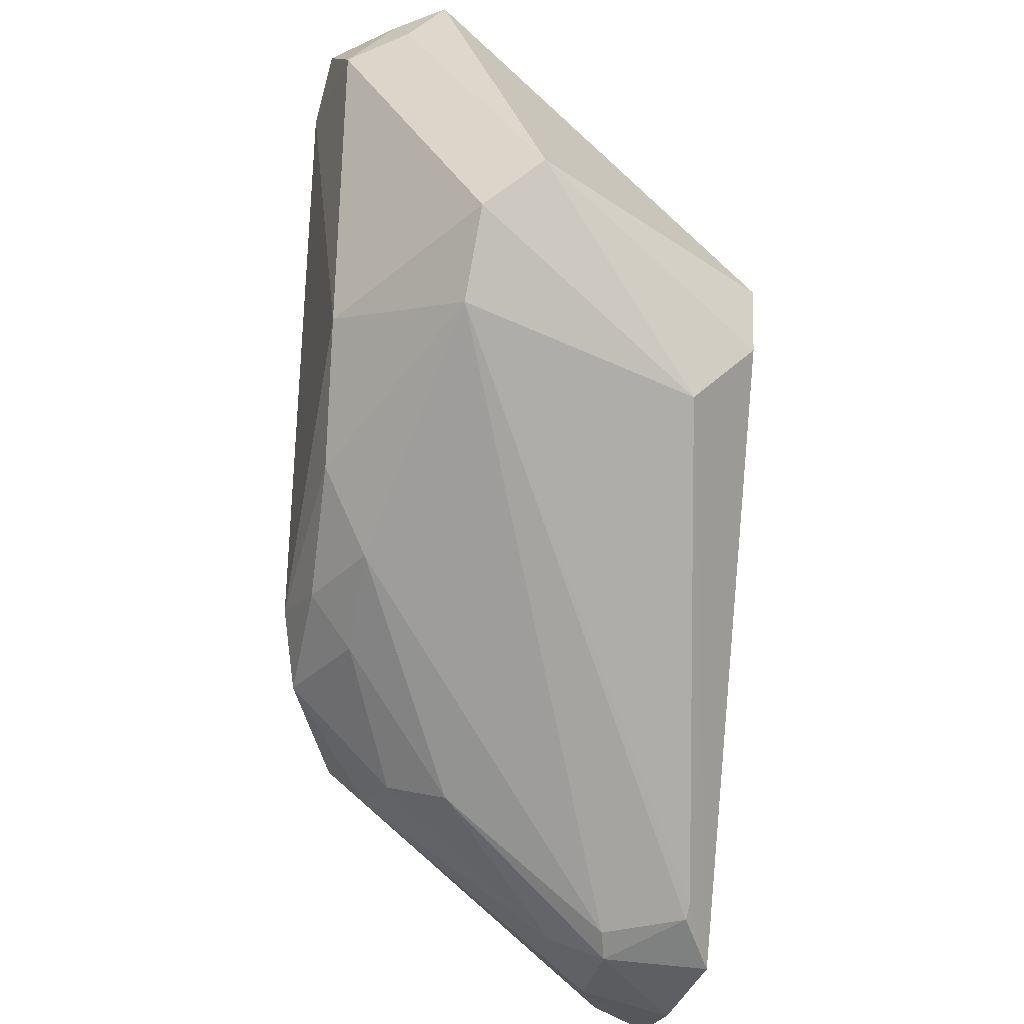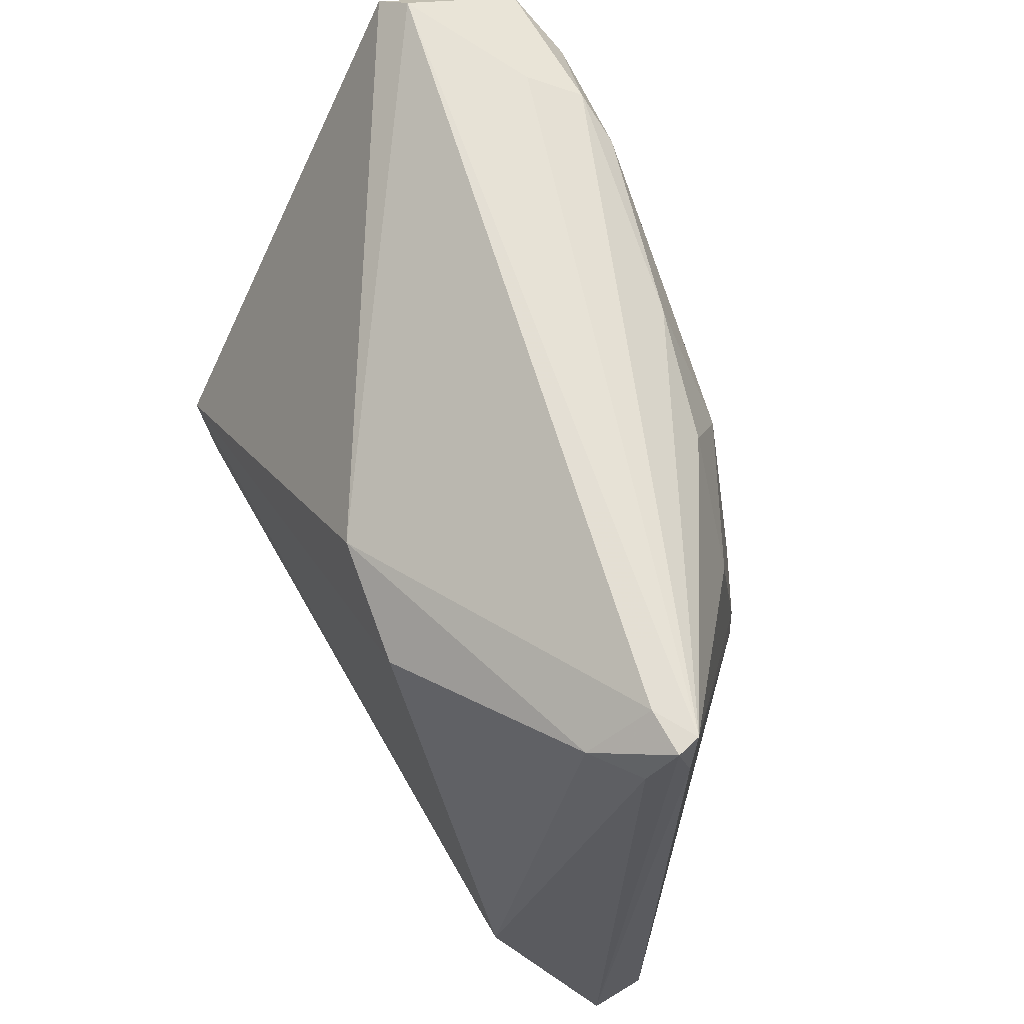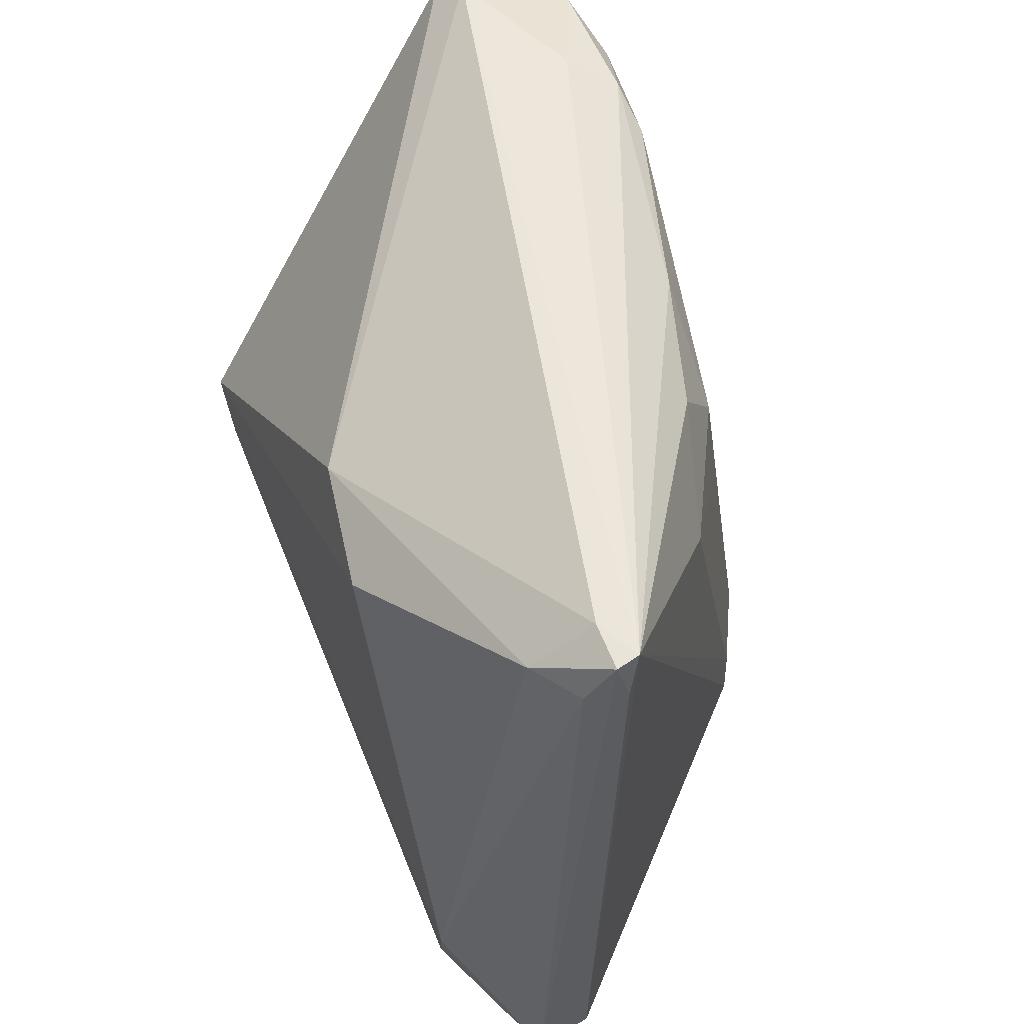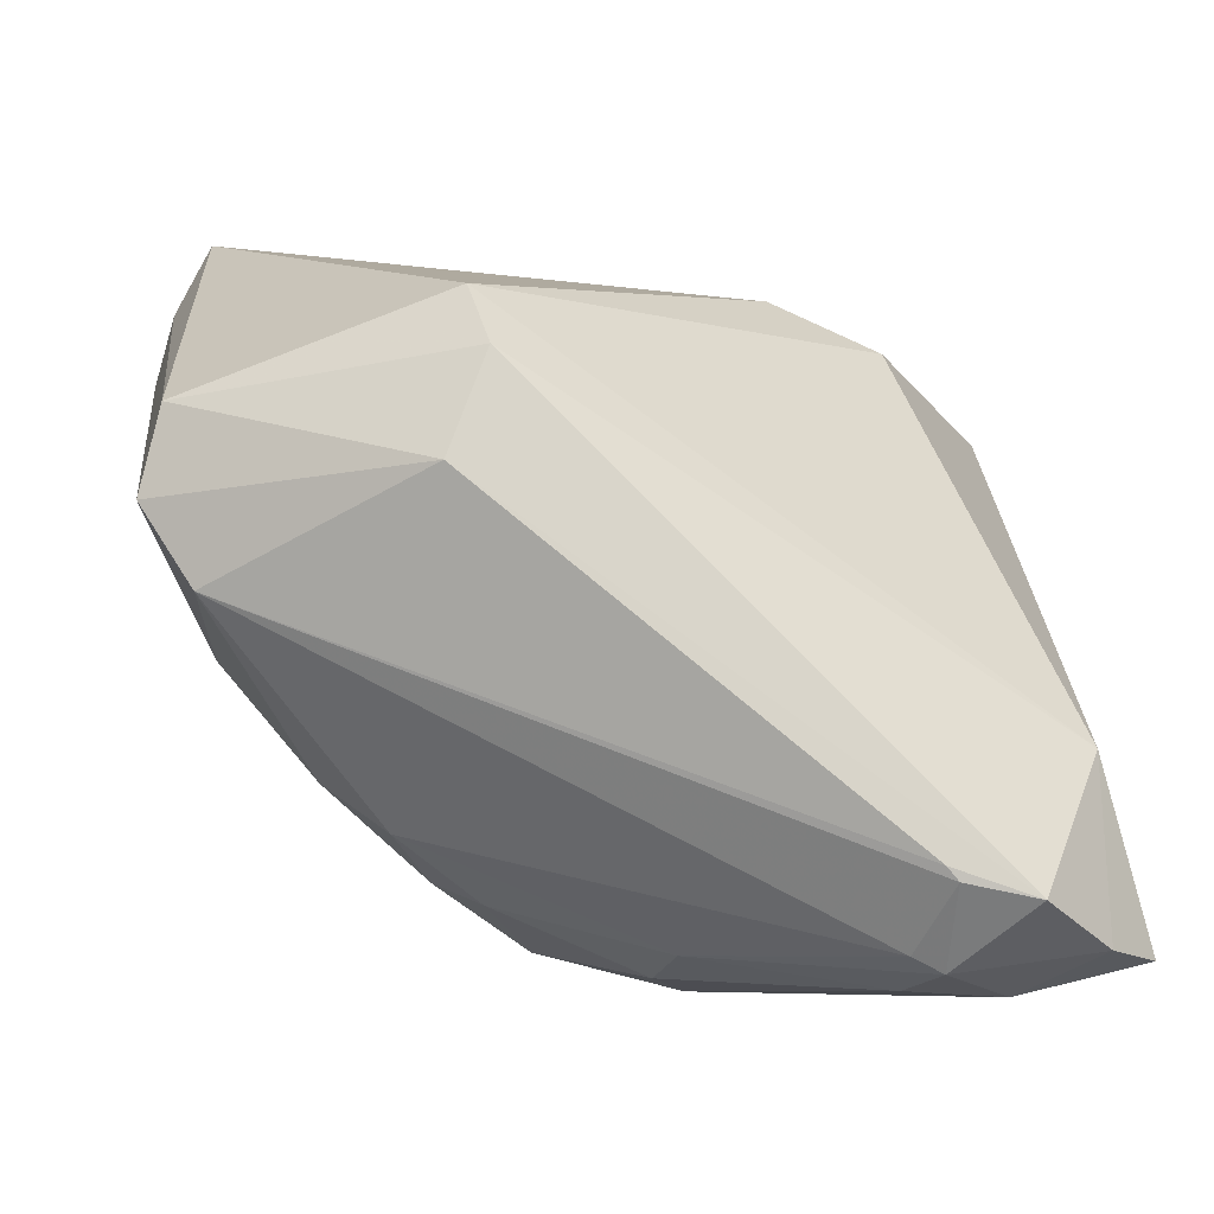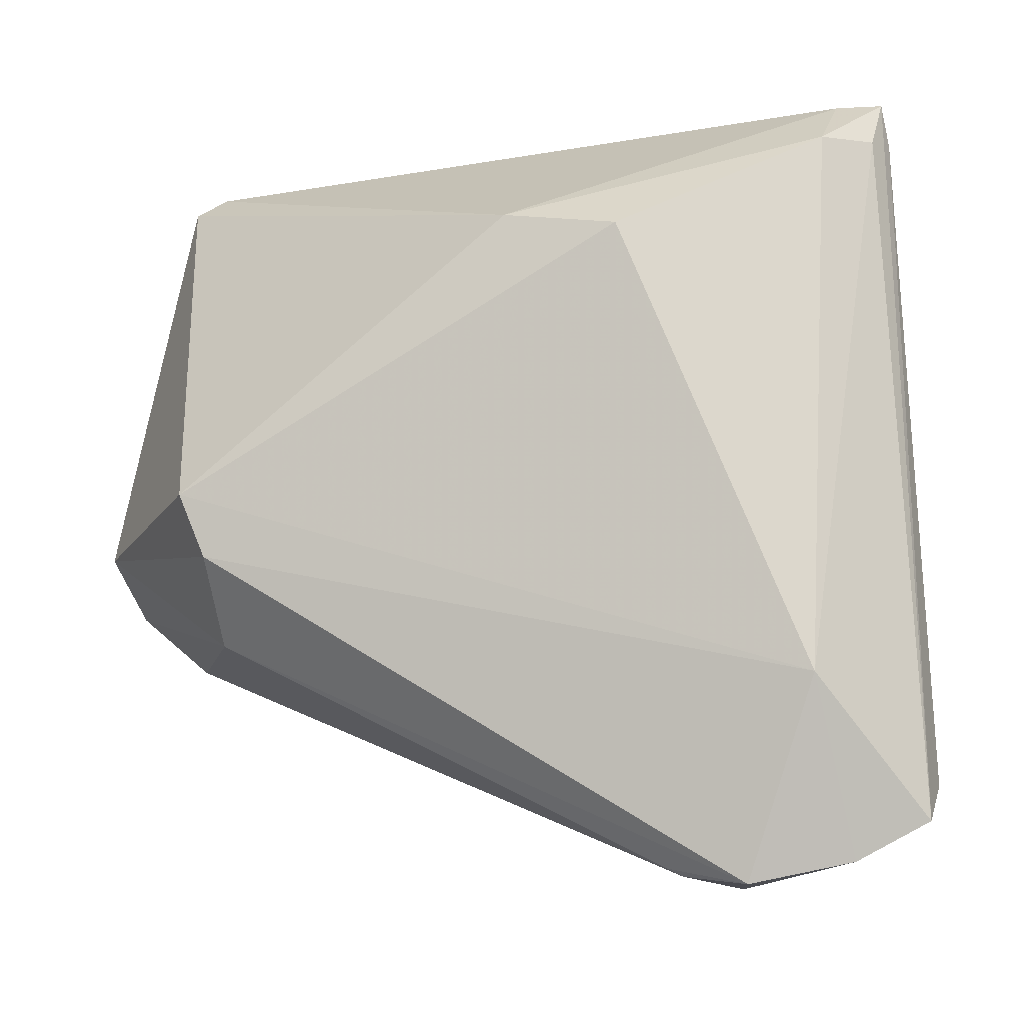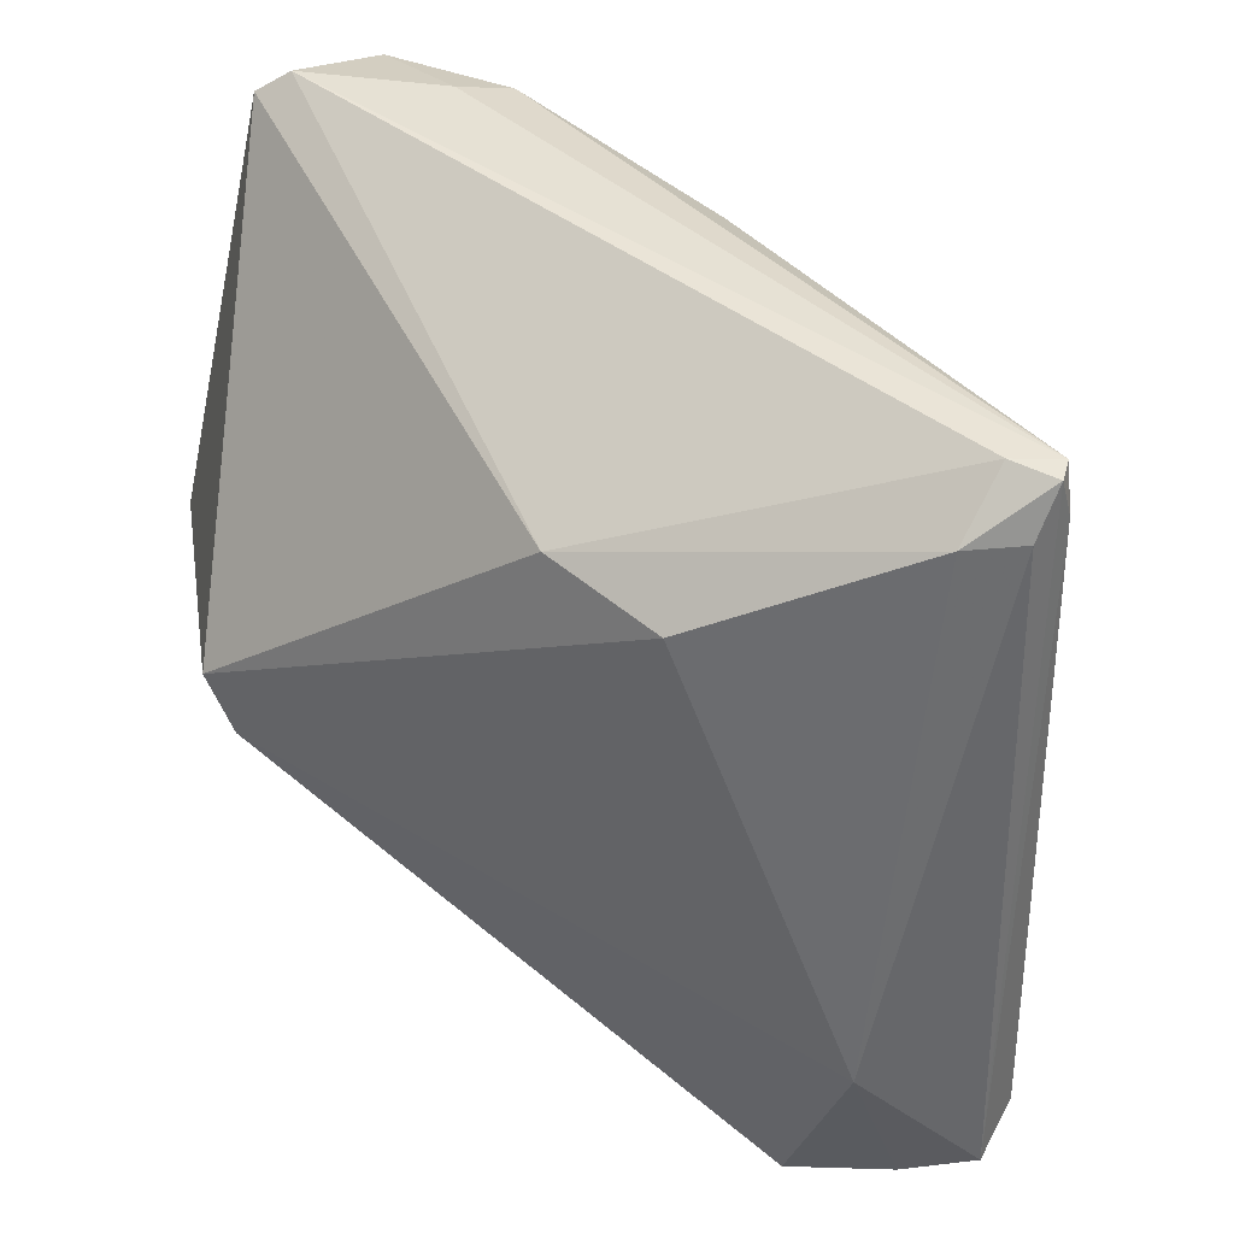
<metadata>
{"format":"obj","ext":"obj","renderer":"f3d","projection":"perspective","resolution":1024,"background":"white","views":[{"elev":-52.3,"azim":-92.1,"up":"+Y"},{"elev":67.1,"azim":59.0,"up":"+Y"},{"elev":57.5,"azim":66.8,"up":"+Y"},{"elev":-50.1,"azim":-33.1,"up":"+Y"},{"elev":-7.7,"azim":14.2,"up":"+Y"},{"elev":44.3,"azim":28.0,"up":"+Y"}]}
</metadata>
<code>
v 0.04072 -0.04366 0.01792
v 0.001213 0.03449 -0.01867
v -0.02983 -0.01997 0.01652
v -0.02056 -0.02171 -0.02217
v -0.04915 -0.01464 -0.006324
v -0.04472 0.0252 -0.02224
v 0.04408 0.04019 0.00721
v -0.03266 -0.003531 0.02381
v -0.02401 0.03751 -0.02416
v -0.003428 -0.03132 -0.0192
v 0.04326 0.03517 0.01013
v 0.02754 -0.04419 0.003598
v -0.03208 0.03339 -0.02669
v 0.005881 -0.02759 -0.02572
v 0.003948 0.02658 0.02143
v -0.03923 0.03634 -0.02482
v -0.02809 0.03908 -0.01974
v 0.03809 0.0352 0.0137
v -0.0007801 -0.02226 -0.02691
v 0.04354 0.0403 0.004681
v 0.04836 -0.03947 0.01583
v 0.03747 -0.02423 0.02381
v -0.0186 0.03518 -0.02467
v 0.04887 -0.03575 0.01024
v -0.006929 -0.02674 -0.0235
v -0.04206 0.04037 -0.01311
v -0.04531 0.03812 -0.01128
v -0.04447 0.0342 -0.01717
v 0.03904 0.04037 0.007069
v 0.02595 0.02448 -0.0112
v 0.01129 0.02437 -0.01927
v 0.007794 -0.02279 -0.02614
v -0.033 -0.012 -0.02182
v 0.01795 -0.02236 -0.02221
v -0.0465 0.02877 -0.01536
v 0.01487 0.03278 -0.0144
v 0.02101 -0.04442 0.01887
v -0.05078 -0.007897 9.855e-05
v 0.01882 -0.02758 -0.02187
v 0.02993 -0.04594 0.02143
v 0.01282 -0.03588 -0.01484
v 0.01113 -0.0192 -0.02558
v 0.01589 0.01578 -0.018
v 0.01852 -0.03261 -0.01763
v -0.01473 -0.02934 -0.01761
v -0.0416 -0.0212 -0.007837
v -0.02975 -0.01054 0.0236
v -0.001951 -0.01707 -0.02684
v 0.0169 0.02436 0.02381
v 0.0242 -0.04607 0.009278
v 0.02267 -0.04527 0.01852
v 0.04476 0.03572 0.006078
v 0.03678 -0.04373 0.007996
v 0.01134 -0.03873 -0.008418
v 0.02774 -0.04677 0.009687
f 7 20 29
f 29 20 26
f 7 29 18
f 22 49 8
f 22 18 49
f 38 8 27
f 9 20 2
f 39 44 14
f 39 24 44
f 20 24 39
f 32 39 14
f 2 20 36
f 36 31 2
f 8 49 15
f 15 29 26
f 49 18 15
f 15 18 29
f 27 8 15
f 15 26 27
f 7 18 11
f 18 22 11
f 21 7 11
f 11 22 21
f 3 38 5
f 40 3 37
f 52 7 21
f 21 24 52
f 52 20 7
f 52 24 20
f 16 9 13
f 27 26 16
f 16 28 27
f 26 20 17
f 20 9 17
f 17 16 26
f 9 16 17
f 2 31 23
f 23 9 2
f 13 9 23
f 19 33 13
f 19 32 14
f 19 4 33
f 35 38 27
f 27 28 35
f 5 38 35
f 30 36 20
f 31 36 30
f 39 32 42
f 42 23 31
f 13 23 42
f 46 3 5
f 37 3 46
f 5 33 46
f 33 4 46
f 8 38 47
f 38 3 47
f 3 40 47
f 47 22 8
f 47 40 22
f 21 22 1
f 22 40 1
f 55 1 40
f 13 33 6
f 6 16 13
f 6 33 5
f 5 35 6
f 28 16 6
f 6 35 28
f 25 19 14
f 4 19 25
f 48 19 13
f 32 19 48
f 13 42 48
f 48 42 32
f 31 30 43
f 43 42 31
f 30 42 43
f 39 42 34
f 34 42 30
f 20 39 34
f 34 30 20
f 51 40 37
f 51 55 40
f 37 46 51
f 14 44 41
f 21 1 53
f 1 55 53
f 53 24 21
f 44 24 53
f 10 25 14
f 14 41 10
f 12 53 55
f 12 41 44
f 44 53 12
f 45 46 4
f 4 25 45
f 25 10 45
f 54 10 41
f 54 12 55
f 41 12 54
f 54 45 10
f 50 54 55
f 45 54 50
f 46 45 50
f 50 51 46
f 55 51 50

</code>
